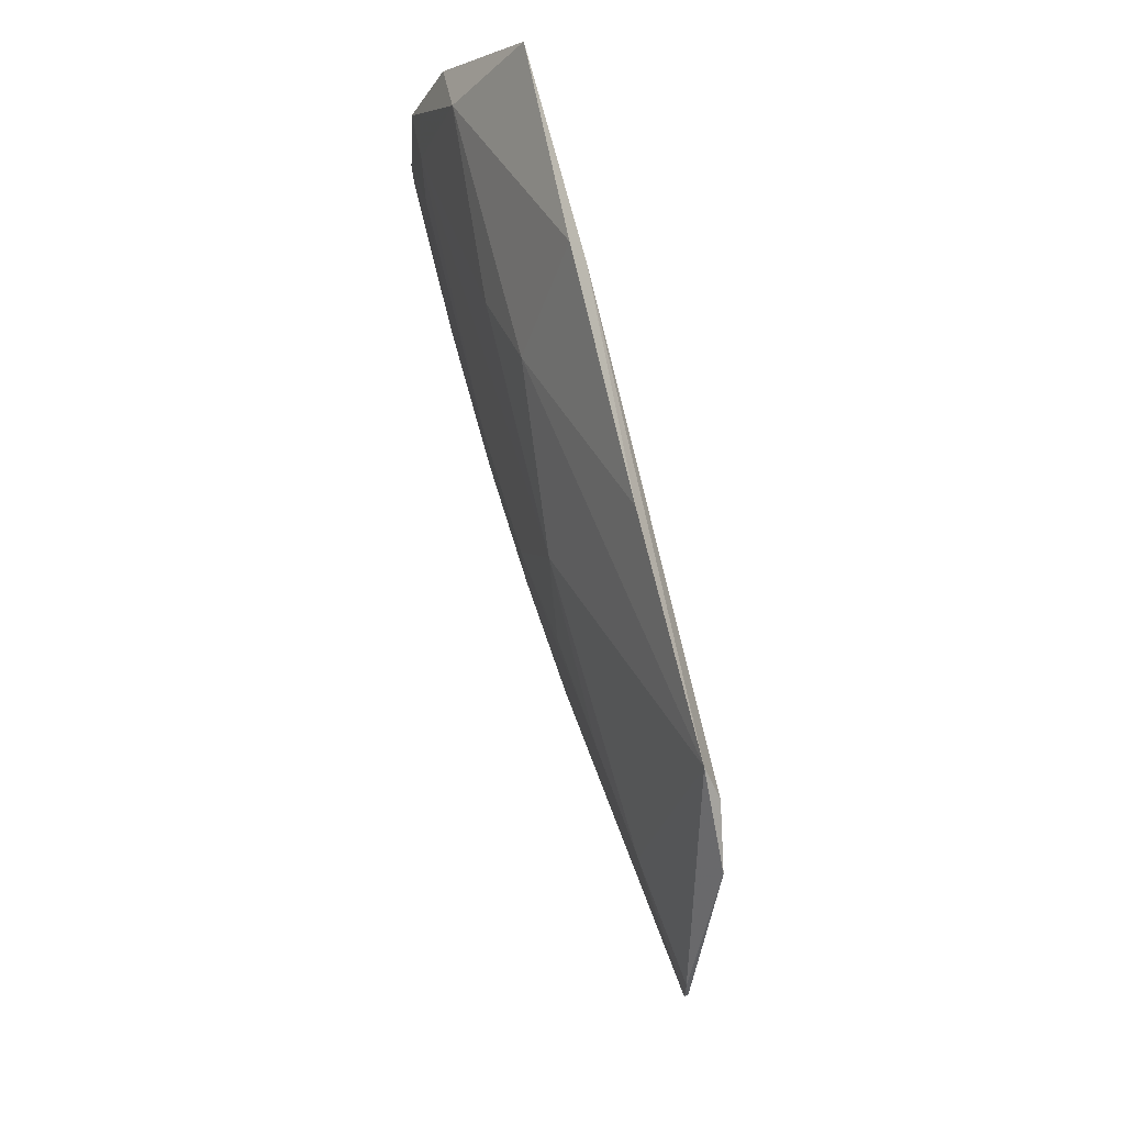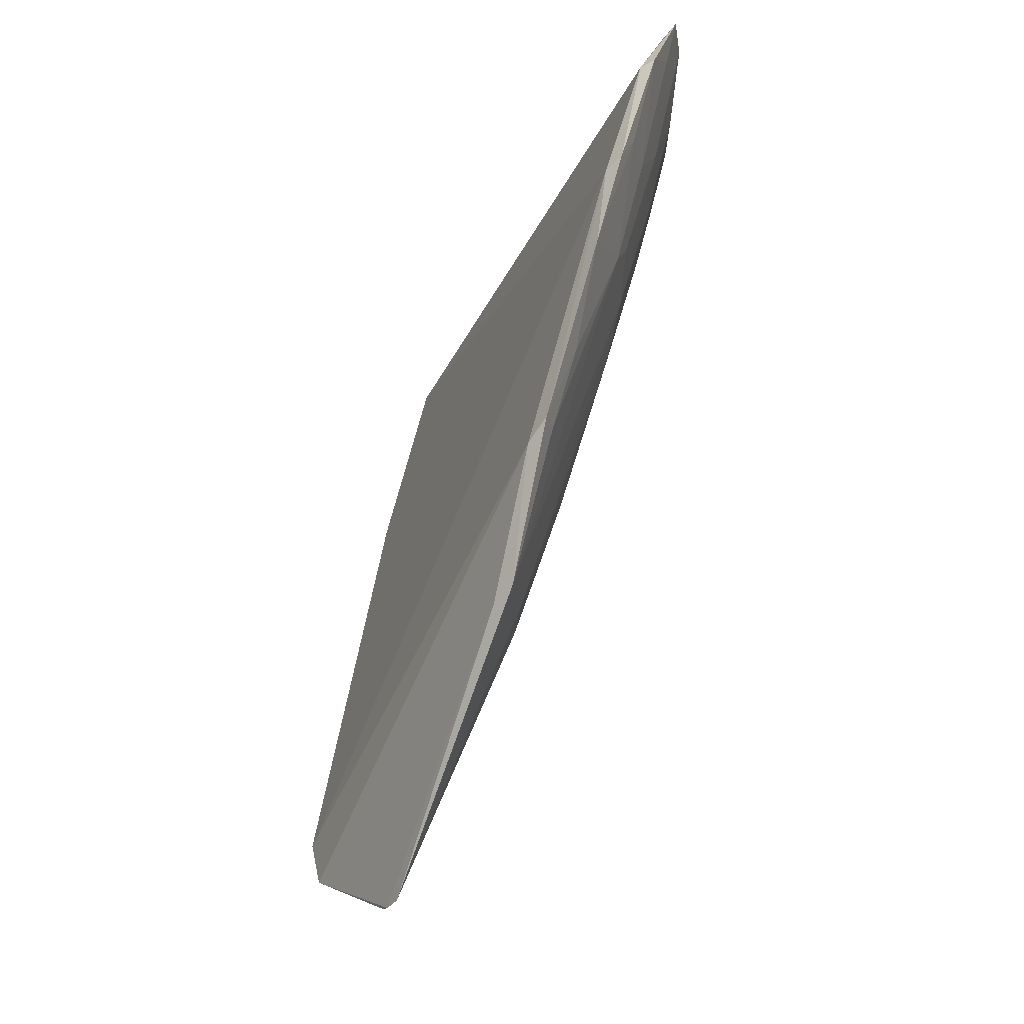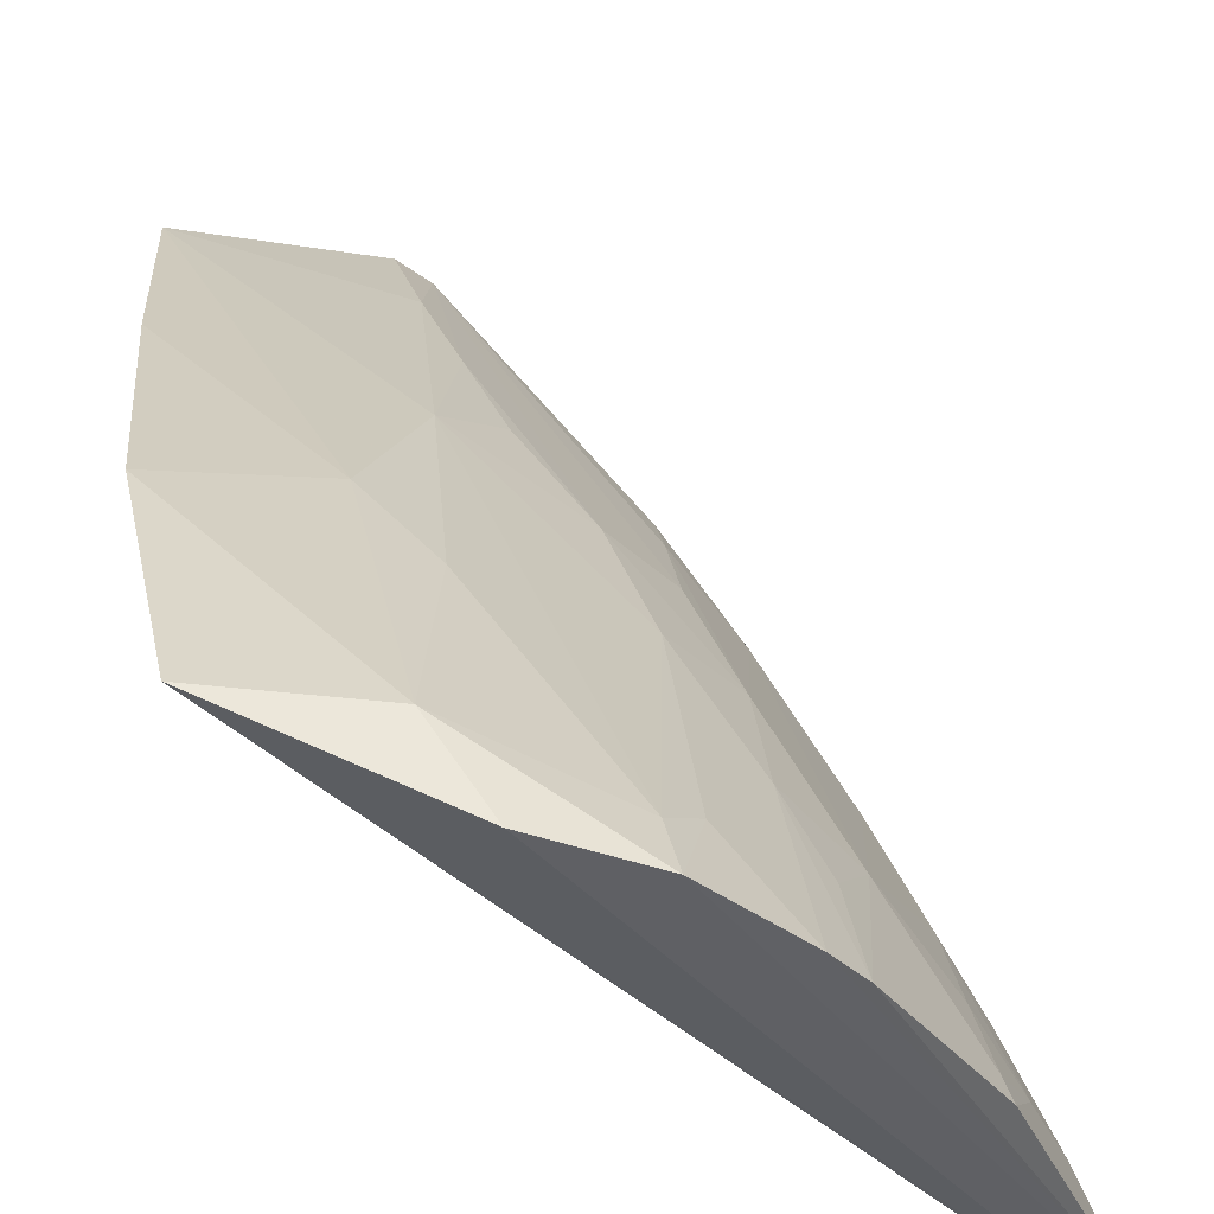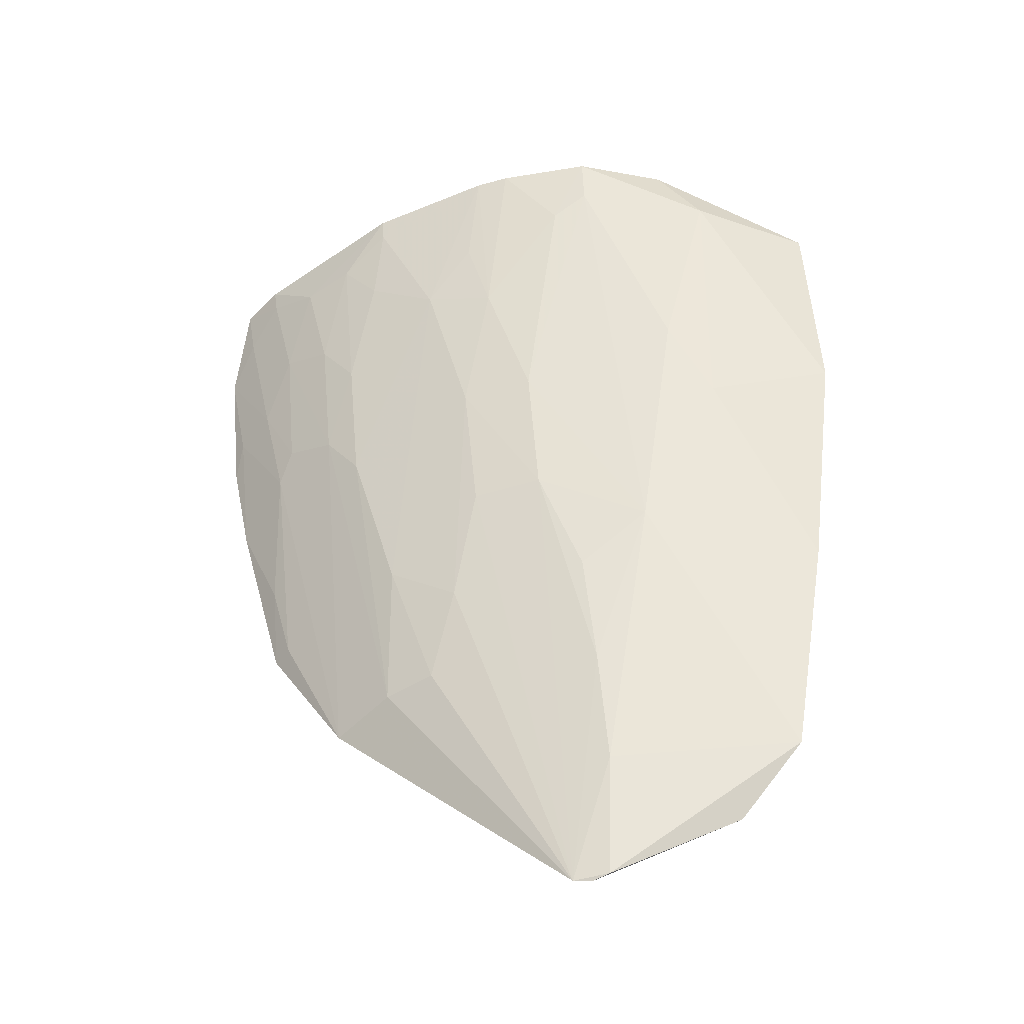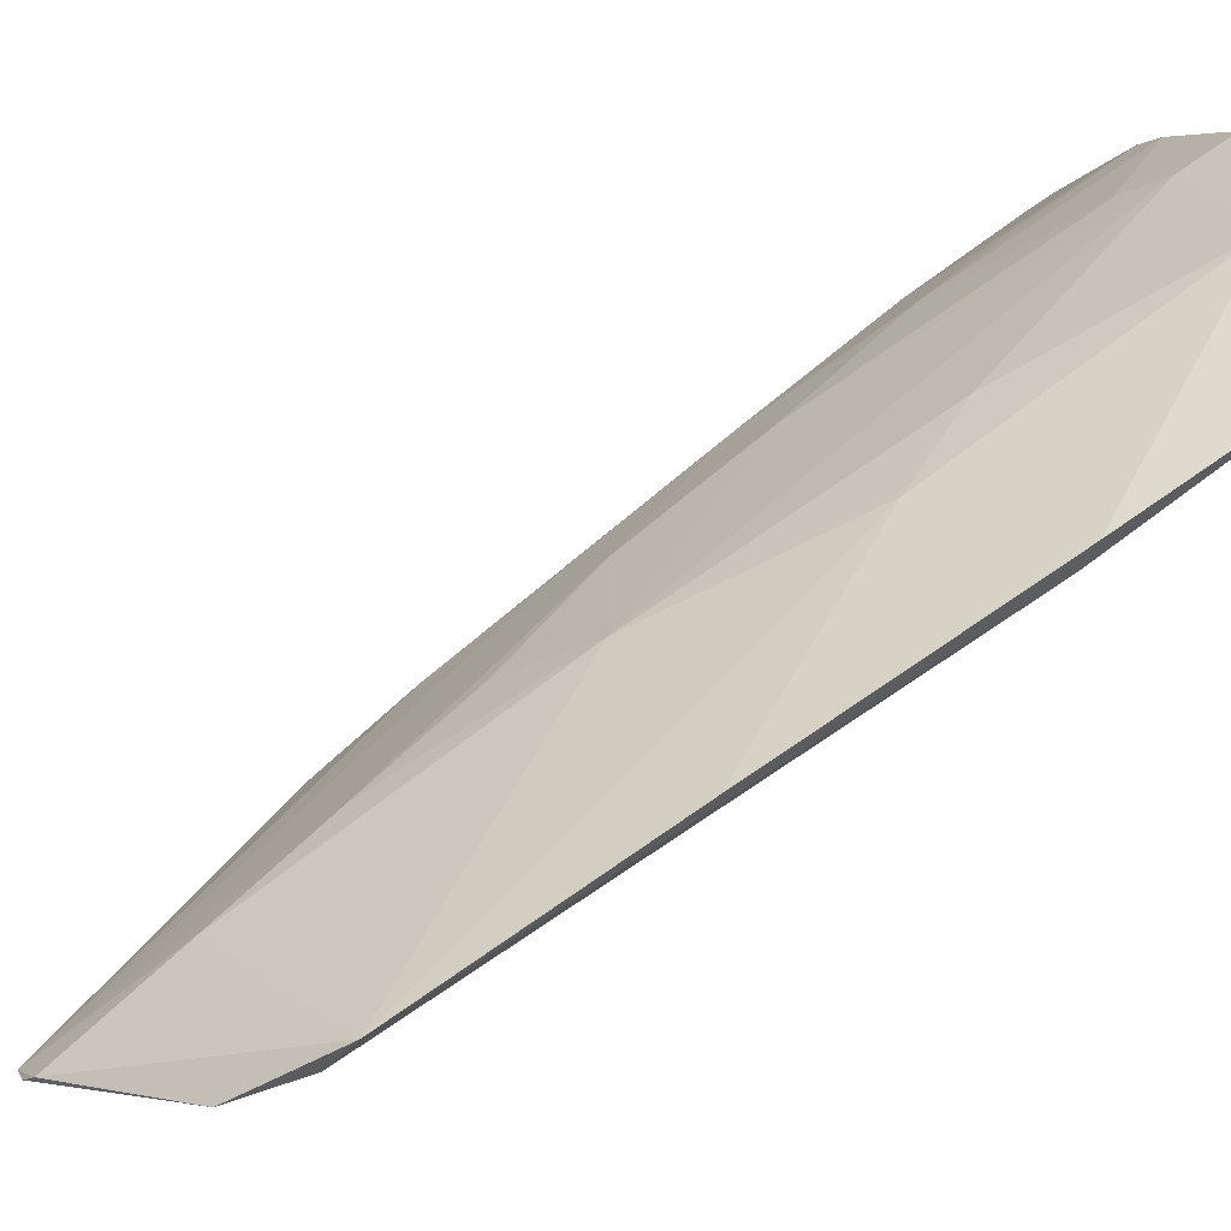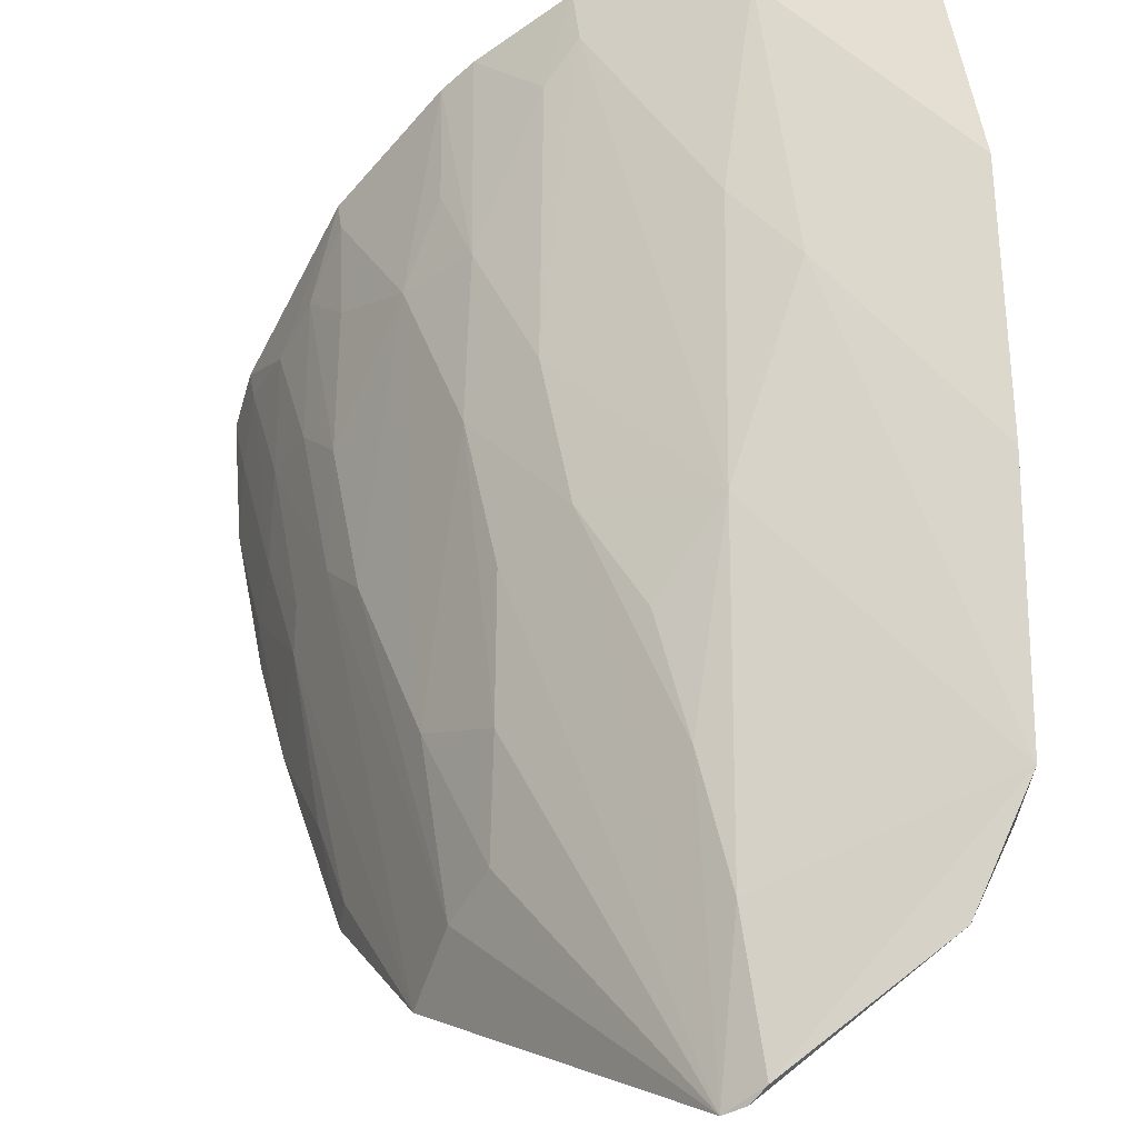
<metadata>
{"format":"obj","ext":"obj","renderer":"f3d","projection":"perspective","resolution":1024,"background":"white","views":[{"elev":-24.2,"azim":-131.8,"up":"+Z"},{"elev":-28.6,"azim":24.5,"up":"+Z"},{"elev":40.1,"azim":-3.8,"up":"+Y"},{"elev":-51.8,"azim":152.6,"up":"+Z"},{"elev":46.5,"azim":-119.0,"up":"+Y"},{"elev":36.1,"azim":-178.6,"up":"+Y"}]}
</metadata>
<code>
v 0.04528 0.04329 0.08186
v 0.06069 0.01599 0.08149
v 0.04445 0.02429 0.03627
v 0.02453 0.0294 0.001966
v 0.01354 0.05678 0.07408
v 0.0499 0.008679 0.03595
v 0.03544 0.03782 0.04113
v 0.05438 0.02924 0.07703
v 0.02853 0.05334 0.08098
v 0.05415 0.01774 0.05783
v 0.04441 0.01372 0.02328
v 0.01189 0.03789 0.0125
v 0.05553 0.009627 0.06096
v 0.04252 0.03568 0.05307
v 0.03978 0.02864 0.03151
v 0.0526 0.03426 0.0817
v 0.03644 0.05064 0.08171
v 0.0573 0.00913 0.06176
v 0.05668 0.02464 0.07708
v 0.04217 0.01469 0.02229
v 0.04955 0.01082 0.03604
v 0.05173 0.02226 0.05543
v 0.02198 0.0495 0.05064
v 0.05845 0.01175 0.07358
v 0.04769 0.009702 0.03431
v 0.01148 0.0518 0.05409
v 0.04246 0.04044 0.06509
v 0.05171 0.0268 0.06261
v 0.02697 0.02723 0.001802
v 0.03994 0.03325 0.04111
v 0.05947 0.02025 0.08175
v 0.05676 0.01561 0.06497
v 0.05494 0.008623 0.05274
v 0.05423 0.01542 0.05541
v 0.04227 0.01993 0.02411
v 0.05659 0.02018 0.06986
v 0.02649 0.04243 0.03617
v 0.02482 0.05513 0.07453
v 0.05889 0.01684 0.08077
v 0.05993 0.01159 0.07383
v 0.01068 0.04754 0.0336
v 0.03779 0.04034 0.0531
v 0.04718 0.03608 0.06743
v 0.03813 0.0474 0.07475
v 0.04928 0.02442 0.05068
v 0.0542 0.02461 0.06749
v 0.05178 0.03148 0.0723
v 0.02841 0.03548 0.02179
v 0.01429 0.03535 0.00769
v 0.04306 0.04544 0.08186
v 0.05176 0.01088 0.04327
v 0.05771 0.01122 0.0647
v 0.0398 0.02427 0.02419
v 0.05901 0.02008 0.07943
v 0.02664 0.04954 0.05787
v 0.05969 0.01571 0.07687
v 0.01076 0.04073 0.01413
v 0.01107 0.05397 0.05485
v 0.04488 0.04044 0.07236
v 0.03585 0.04982 0.07708
v 0.05225 0.03394 0.0795
v 0.02611 0.03304 0.01207
v 0.03081 0.03763 0.03145
v 0.02555 0.02819 0.001601
f 9 5 2
f 15 14 3
f 19 8 16
f 21 6 11
f 24 5 13
f 24 13 18
f 25 13 12
f 25 6 13
f 25 20 11
f 25 11 6
f 26 13 5
f 26 12 13
f 29 11 20
f 30 7 14
f 30 14 15
f 30 29 7
f 30 15 29
f 31 16 1
f 31 19 16
f 31 17 9
f 31 9 2
f 33 18 13
f 33 13 6
f 34 21 11
f 34 10 32
f 34 22 10
f 34 11 22
f 35 22 11
f 35 11 29
f 36 10 22
f 36 32 10
f 38 5 9
f 38 9 17
f 39 24 2
f 39 2 5
f 39 5 24
f 40 24 18
f 40 2 24
f 42 27 14
f 42 14 7
f 42 7 37
f 43 14 27
f 43 3 14
f 44 27 42
f 45 28 22
f 45 43 28
f 45 3 43
f 45 35 3
f 45 22 35
f 46 28 8
f 46 8 19
f 46 22 28
f 46 36 22
f 46 19 36
f 47 8 28
f 47 28 43
f 48 7 29
f 49 25 12
f 49 20 25
f 50 31 1
f 50 17 31
f 50 44 17
f 50 1 27
f 50 27 44
f 51 33 6
f 51 6 21
f 51 34 33
f 51 21 34
f 52 34 32
f 52 18 33
f 52 33 34
f 52 40 18
f 52 32 40
f 53 35 29
f 53 29 15
f 53 15 3
f 53 3 35
f 54 36 19
f 54 19 31
f 54 31 2
f 54 32 36
f 55 37 23
f 55 23 38
f 56 40 32
f 56 2 40
f 56 54 2
f 56 32 54
f 57 12 26
f 57 26 41
f 57 49 12
f 57 4 49
f 57 41 23
f 57 23 37
f 58 41 26
f 58 26 5
f 58 5 38
f 58 38 23
f 58 23 41
f 59 43 27
f 59 27 1
f 59 1 43
f 60 44 42
f 60 42 37
f 60 37 55
f 60 17 44
f 60 55 38
f 60 38 17
f 61 16 8
f 61 8 47
f 61 47 43
f 61 43 1
f 61 1 16
f 62 48 29
f 62 29 4
f 62 37 48
f 62 57 37
f 62 4 57
f 63 48 37
f 63 37 7
f 63 7 48
f 64 49 4
f 64 4 29
f 64 29 20
f 64 20 49

</code>
